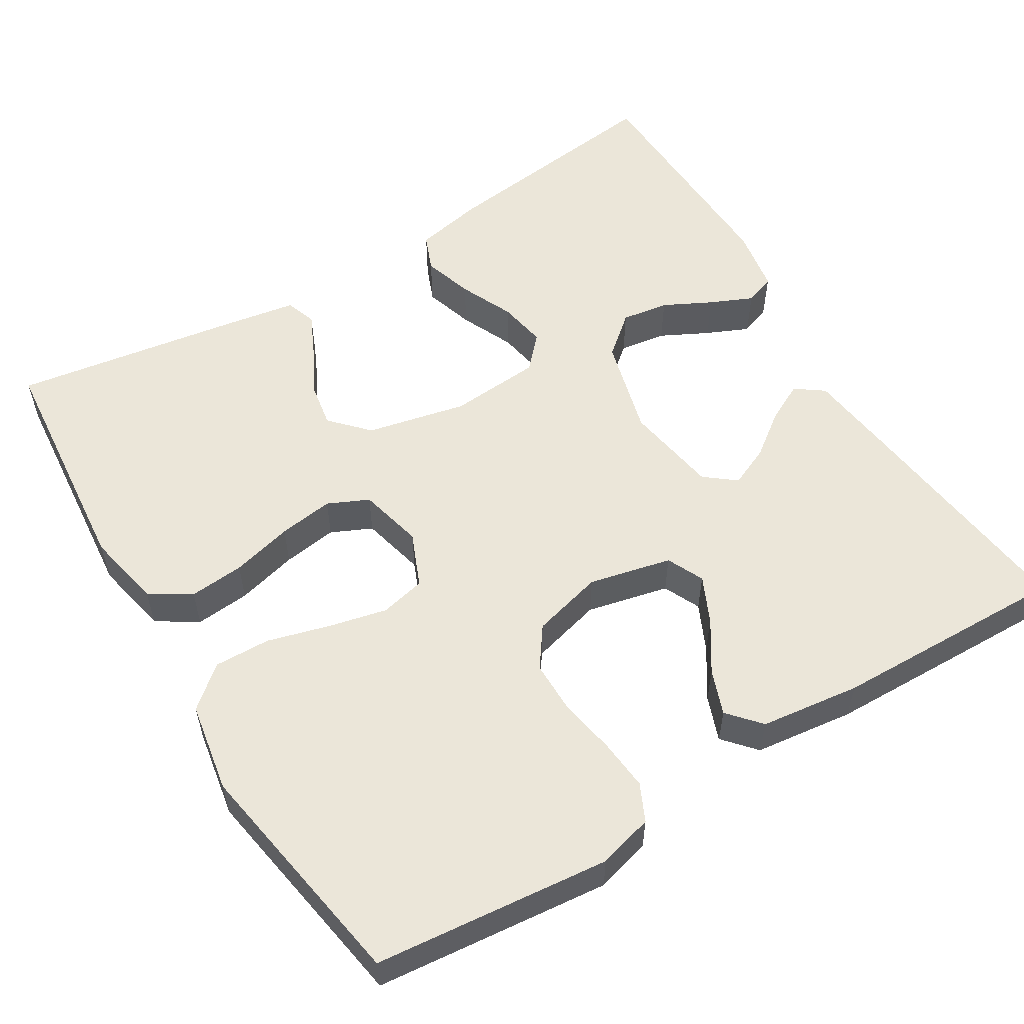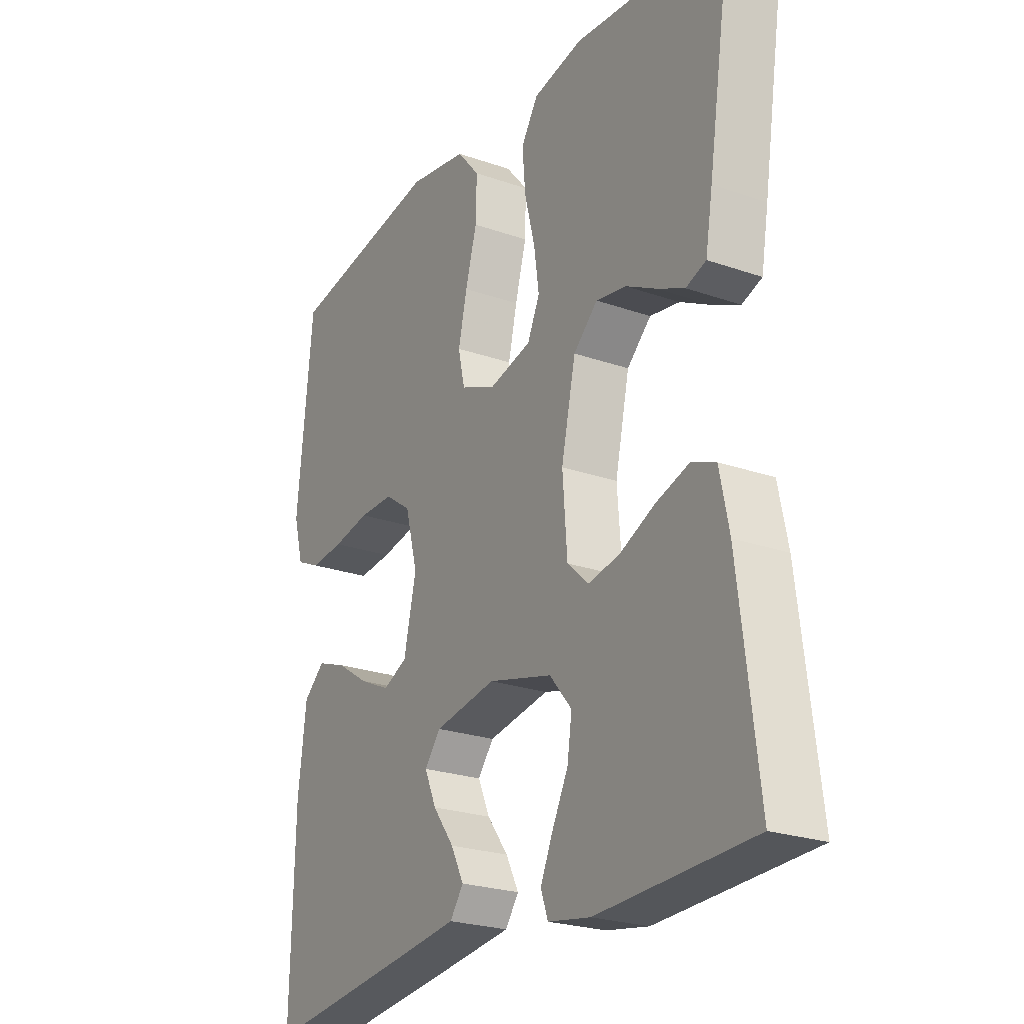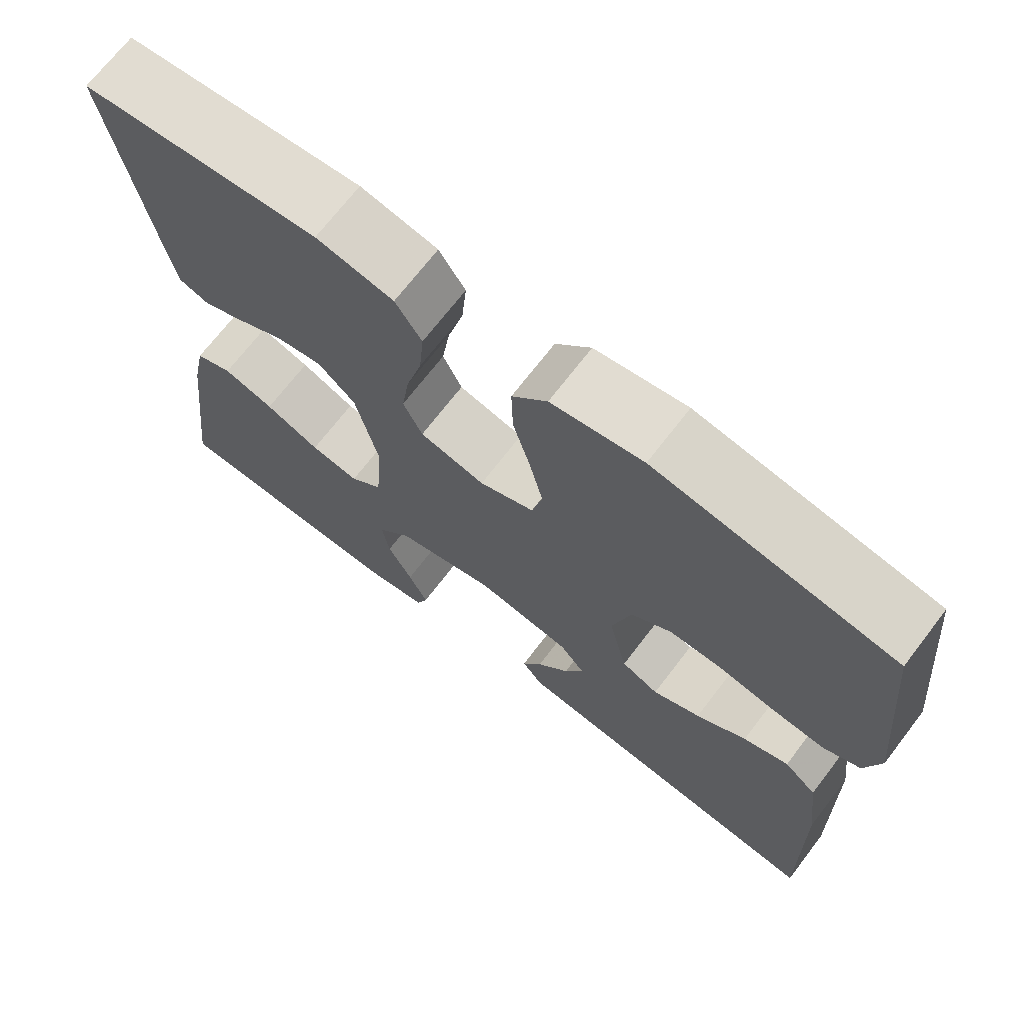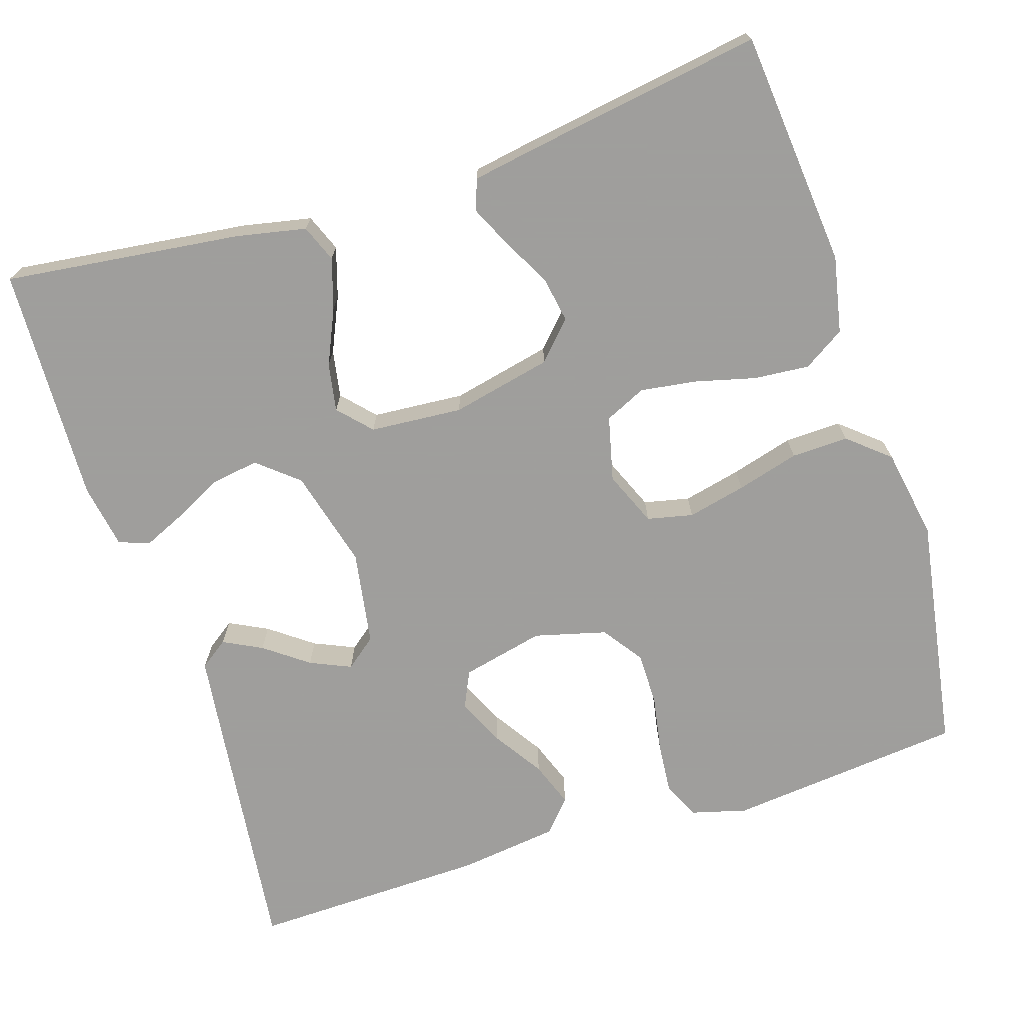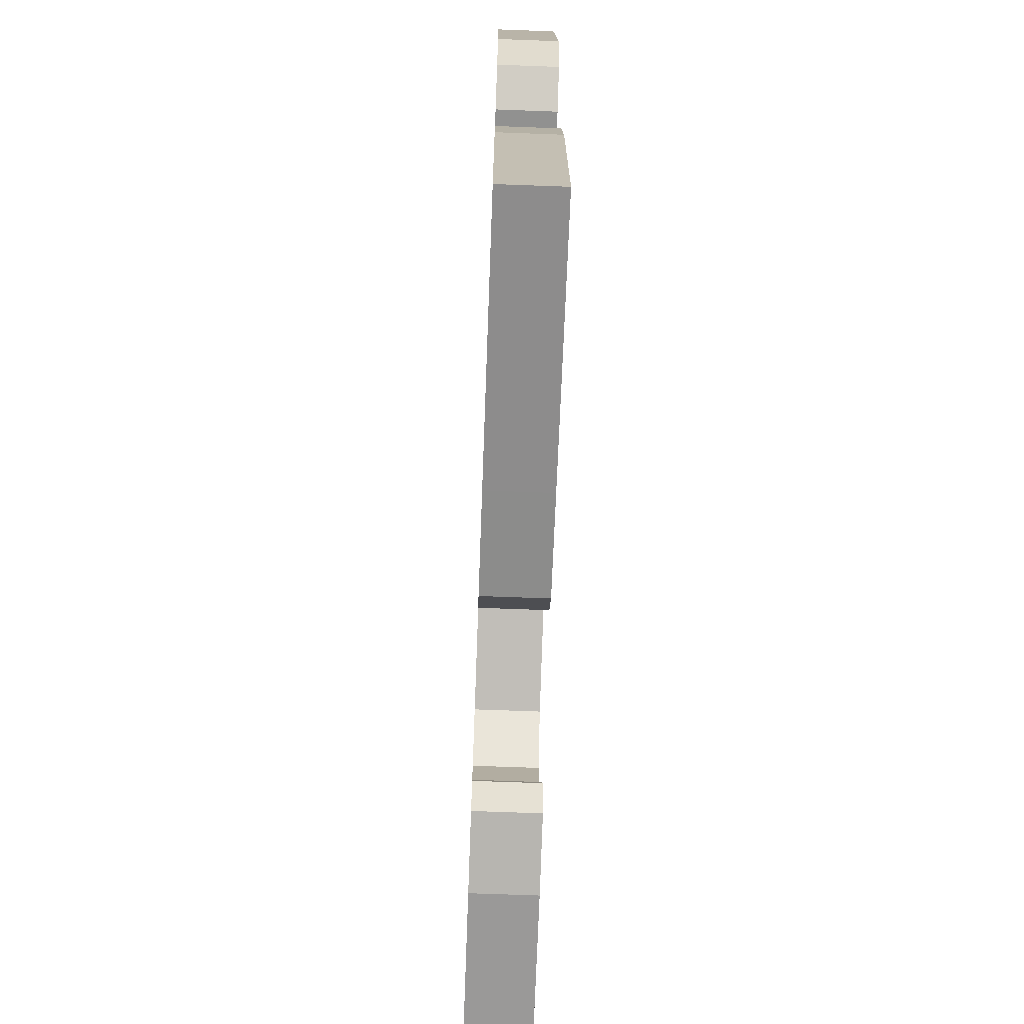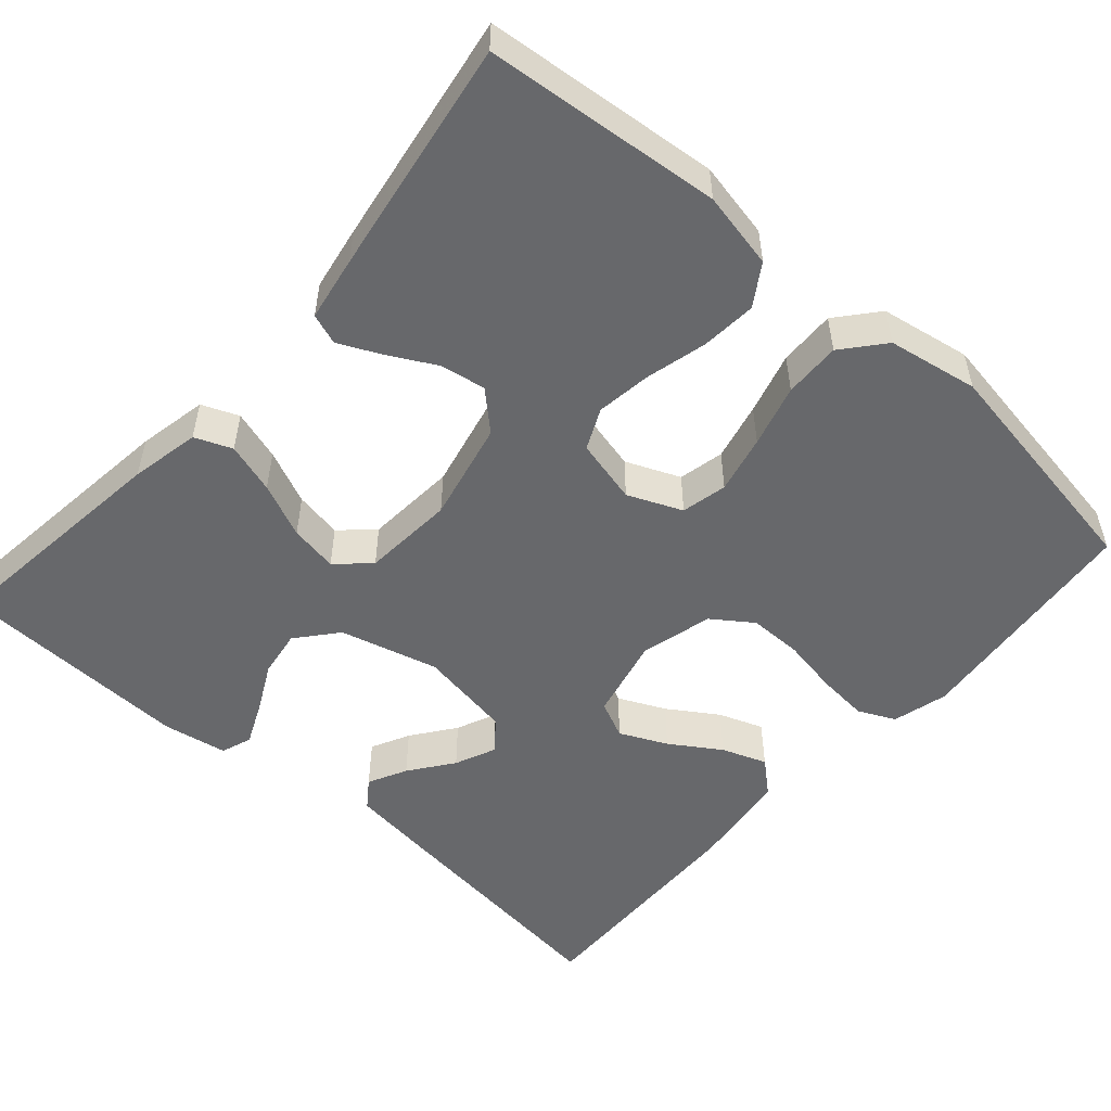
<metadata>
{"format":"obj","ext":"obj","renderer":"f3d","projection":"perspective","resolution":1024,"background":"white","views":[{"elev":55.8,"azim":58.7,"up":"+Y"},{"elev":-24.0,"azim":-120.2,"up":"+Z"},{"elev":70.4,"azim":37.5,"up":"+Z"},{"elev":-71.1,"azim":-72.2,"up":"+Y"},{"elev":-71.2,"azim":87.9,"up":"+Z"},{"elev":-52.4,"azim":-41.3,"up":"+Y"}]}
</metadata>
<code>
v 0.5 0.07 0.5
v 0.53 0.07 0.2
v 0.511 0.07 0.13
v 0.464 0.07 0.108
v 0.399 0.07 0.114
v 0.327 0.07 0.127
v 0.26 0.07 0.127
v 0.209 0.07 0.091
v 0.185 0.07 0
v 0.209 0.07 -0.105
v 0.256 0.07 -0.127
v 0.316 0.07 -0.099
v 0.379 0.07 -0.058
v 0.436 0.07 -0.037
v 0.477 0.07 -0.073
v 0.493 0.07 -0.2
v 0.5 0.07 -0.5
v 0.2 0.07 -0.464
v 0.088 0.07 -0.45
v 0.062 0.07 -0.414
v 0.087 0.07 -0.365
v 0.128 0.07 -0.31
v 0.151 0.07 -0.258
v 0.12 0.07 -0.219
v 0 0.07 -0.199
v -0.125 0.07 -0.232
v -0.168 0.07 -0.283
v -0.159 0.07 -0.343
v -0.128 0.07 -0.404
v -0.104 0.07 -0.458
v -0.118 0.07 -0.497
v -0.2 0.07 -0.511
v -0.5 0.07 -0.5
v -0.463 0.07 -0.2
v -0.445 0.07 -0.112
v -0.398 0.07 -0.093
v -0.334 0.07 -0.113
v -0.265 0.07 -0.144
v -0.204 0.07 -0.155
v -0.163 0.07 -0.117
v -0.154 0.07 0
v -0.182 0.07 0.127
v -0.229 0.07 0.171
v -0.287 0.07 0.161
v -0.347 0.07 0.129
v -0.4 0.07 0.104
v -0.439 0.07 0.118
v -0.453 0.07 0.2
v -0.5 0.07 0.5
v -0.2 0.07 0.528
v -0.103 0.07 0.508
v -0.07 0.07 0.456
v -0.076 0.07 0.386
v -0.096 0.07 0.308
v -0.106 0.07 0.238
v -0.082 0.07 0.186
v 0 0.07 0.166
v 0.069 0.07 0.195
v 0.082 0.07 0.253
v 0.065 0.07 0.327
v 0.043 0.07 0.406
v 0.041 0.07 0.478
v 0.085 0.07 0.53
v 0.2 0.07 0.55
v 0.5 0 0.5
v 0.53 0 0.2
v 0.511 0 0.13
v 0.464 0 0.108
v 0.399 0 0.114
v 0.327 0 0.127
v 0.26 0 0.127
v 0.209 0 0.091
v 0.185 0 0
v 0.209 0 -0.105
v 0.256 0 -0.127
v 0.316 0 -0.099
v 0.379 0 -0.058
v 0.436 0 -0.037
v 0.477 0 -0.073
v 0.493 0 -0.2
v 0.5 0 -0.5
v 0.2 0 -0.464
v 0.088 0 -0.45
v 0.062 0 -0.414
v 0.087 0 -0.365
v 0.128 0 -0.31
v 0.151 0 -0.258
v 0.12 0 -0.219
v 0 0 -0.199
v -0.125 0 -0.232
v -0.168 0 -0.283
v -0.159 0 -0.343
v -0.128 0 -0.404
v -0.104 0 -0.458
v -0.118 0 -0.497
v -0.2 0 -0.511
v -0.5 0 -0.5
v -0.463 0 -0.2
v -0.445 0 -0.112
v -0.398 0 -0.093
v -0.334 0 -0.113
v -0.265 0 -0.144
v -0.204 0 -0.155
v -0.163 0 -0.117
v -0.154 0 0
v -0.182 0 0.127
v -0.229 0 0.171
v -0.287 0 0.161
v -0.347 0 0.129
v -0.4 0 0.104
v -0.439 0 0.118
v -0.453 0 0.2
v -0.5 0 0.5
v -0.2 0 0.528
v -0.103 0 0.508
v -0.07 0 0.456
v -0.076 0 0.386
v -0.096 0 0.308
v -0.106 0 0.238
v -0.082 0 0.186
v 0 0 0.166
v 0.069 0 0.195
v 0.082 0 0.253
v 0.065 0 0.327
v 0.043 0 0.406
v 0.041 0 0.478
v 0.085 0 0.53
v 0.2 0 0.55
f 4 5 6
f 3 4 6
f 2 3 6
f 1 2 6
f 64 1 6
f 63 64 6
f 62 63 6
f 61 62 6
f 60 61 6
f 59 60 6 7
f 58 59 7 8
f 57 58 8 9
f 56 57 9 10
f 52 53 54
f 51 52 54
f 50 51 54
f 49 50 54
f 48 49 54
f 47 48 54
f 46 47 54
f 45 46 54
f 44 45 54
f 43 44 54 55
f 42 43 55 56
f 36 37 38
f 35 36 38
f 34 35 38
f 33 34 38
f 32 33 38
f 31 32 38
f 30 31 38
f 29 30 38
f 28 29 38
f 27 28 38 39
f 26 27 39 40
f 20 21 22
f 19 20 22
f 18 19 22
f 17 18 22
f 16 17 22
f 15 16 22
f 14 15 22
f 13 14 22
f 12 13 22
f 11 12 22 23
f 10 11 23 24
f 10 24 25
f 56 10 25
f 42 56 25
f 41 42 25
f 25 26 40 41
f 70 69 68
f 70 68 67
f 70 67 66
f 70 66 65
f 70 65 128
f 70 128 127
f 70 127 126
f 70 126 125
f 70 125 124
f 71 70 124 123
f 72 71 123 122
f 73 72 122 121
f 74 73 121 120
f 118 117 116
f 118 116 115
f 118 115 114
f 118 114 113
f 118 113 112
f 118 112 111
f 118 111 110
f 118 110 109
f 118 109 108
f 119 118 108 107
f 120 119 107 106
f 102 101 100
f 102 100 99
f 102 99 98
f 102 98 97
f 102 97 96
f 102 96 95
f 102 95 94
f 102 94 93
f 102 93 92
f 103 102 92 91
f 104 103 91 90
f 86 85 84
f 86 84 83
f 86 83 82
f 86 82 81
f 86 81 80
f 86 80 79
f 86 79 78
f 86 78 77
f 86 77 76
f 87 86 76 75
f 88 87 75 74
f 89 88 74
f 89 74 120
f 89 120 106
f 89 106 105
f 105 104 90 89
f 1 65 66 2
f 2 66 67 3
f 3 67 68 4
f 4 68 69 5
f 5 69 70 6
f 6 70 71 7
f 7 71 72 8
f 8 72 73 9
f 9 73 74 10
f 10 74 75 11
f 11 75 76 12
f 12 76 77 13
f 13 77 78 14
f 14 78 79 15
f 15 79 80 16
f 16 80 81 17
f 17 81 82 18
f 18 82 83 19
f 19 83 84 20
f 20 84 85 21
f 21 85 86 22
f 22 86 87 23
f 23 87 88 24
f 24 88 89 25
f 25 89 90 26
f 26 90 91 27
f 27 91 92 28
f 28 92 93 29
f 29 93 94 30
f 30 94 95 31
f 31 95 96 32
f 32 96 97 33
f 33 97 98 34
f 34 98 99 35
f 35 99 100 36
f 36 100 101 37
f 37 101 102 38
f 38 102 103 39
f 39 103 104 40
f 40 104 105 41
f 41 105 106 42
f 42 106 107 43
f 43 107 108 44
f 44 108 109 45
f 45 109 110 46
f 46 110 111 47
f 47 111 112 48
f 48 112 113 49
f 49 113 114 50
f 50 114 115 51
f 51 115 116 52
f 52 116 117 53
f 53 117 118 54
f 54 118 119 55
f 55 119 120 56
f 56 120 121 57
f 57 121 122 58
f 58 122 123 59
f 59 123 124 60
f 60 124 125 61
f 61 125 126 62
f 62 126 127 63
f 63 127 128 64
f 64 128 65 1

</code>
